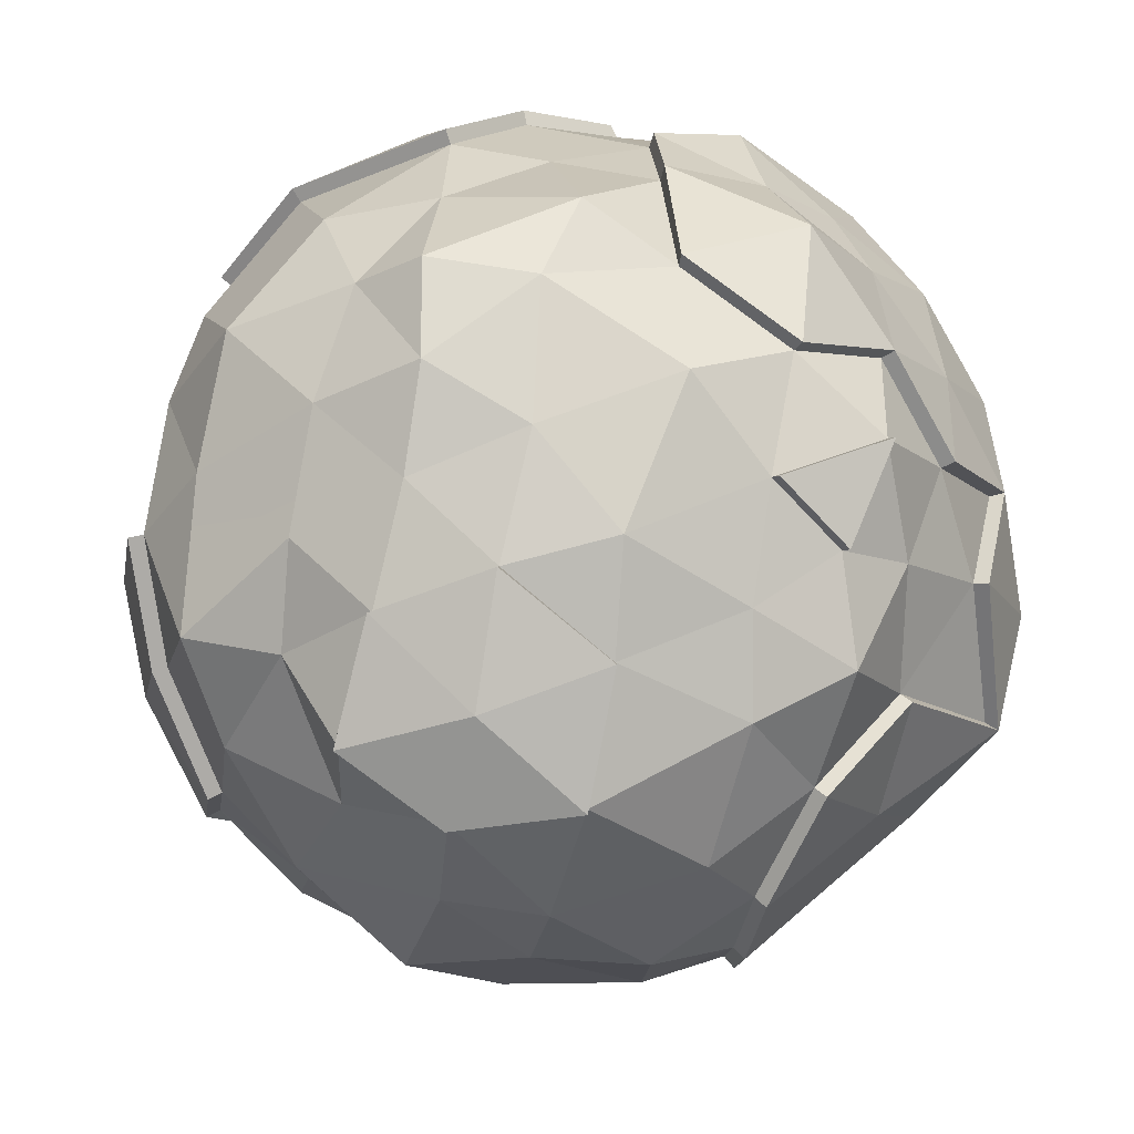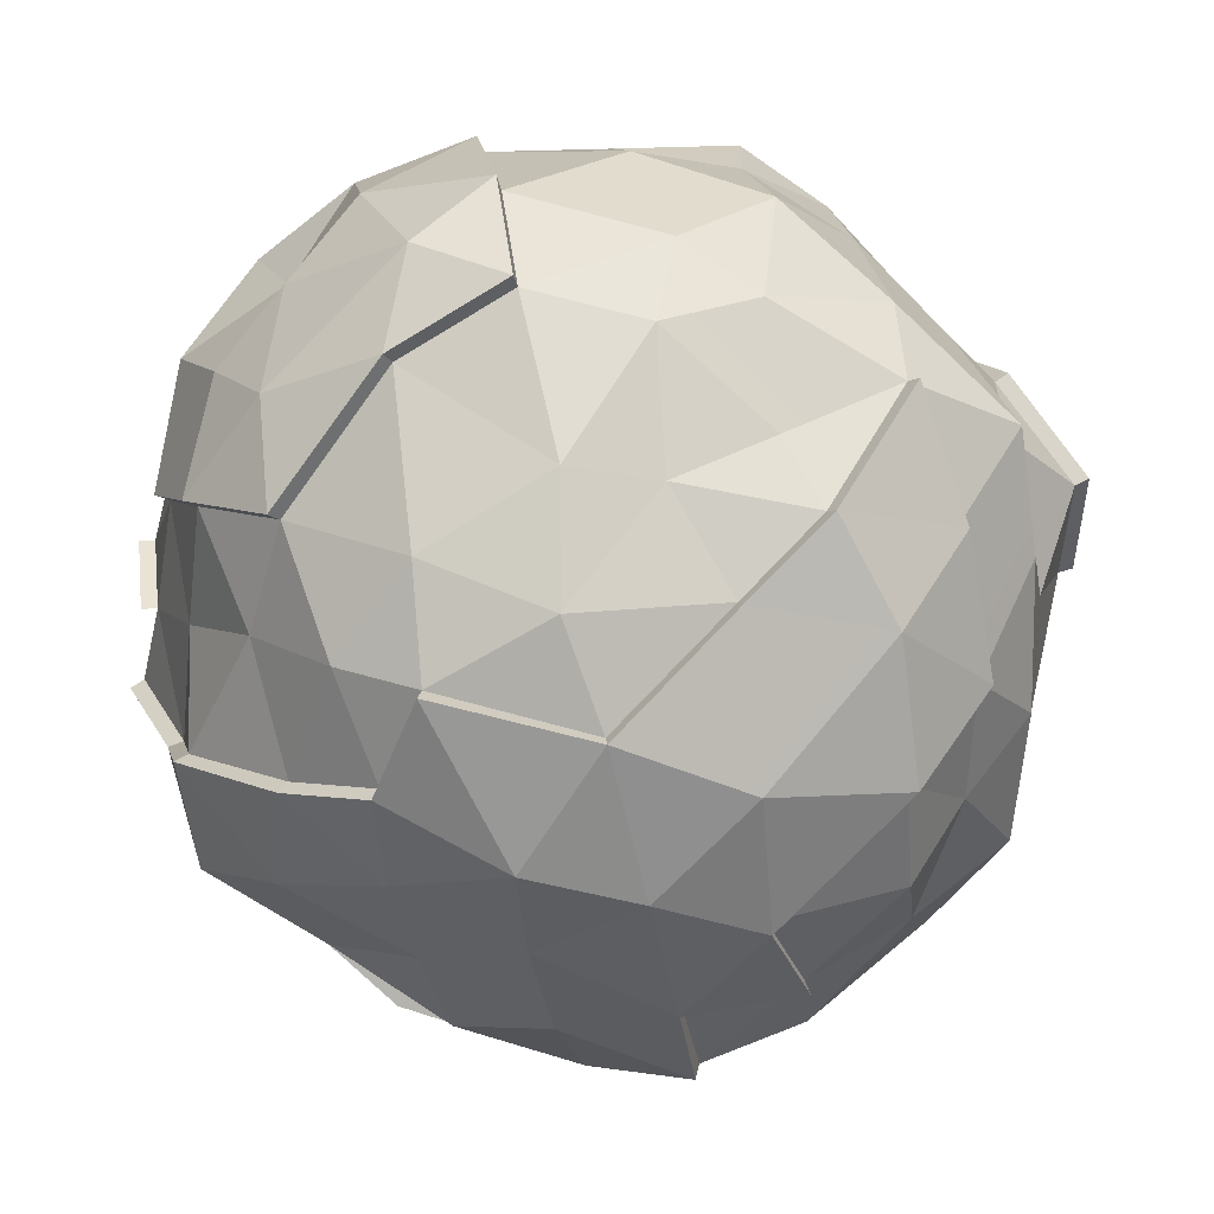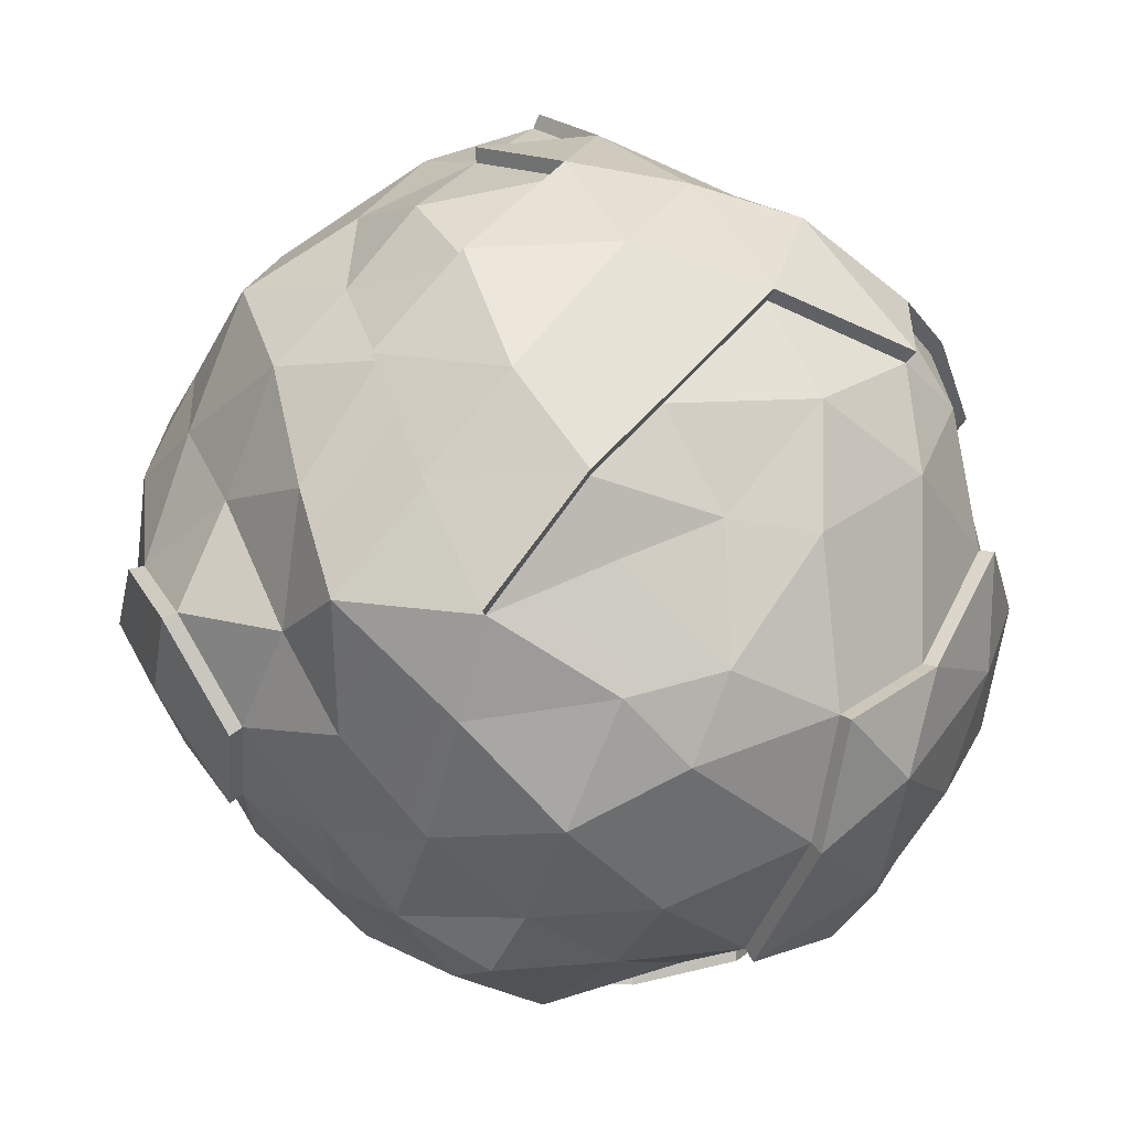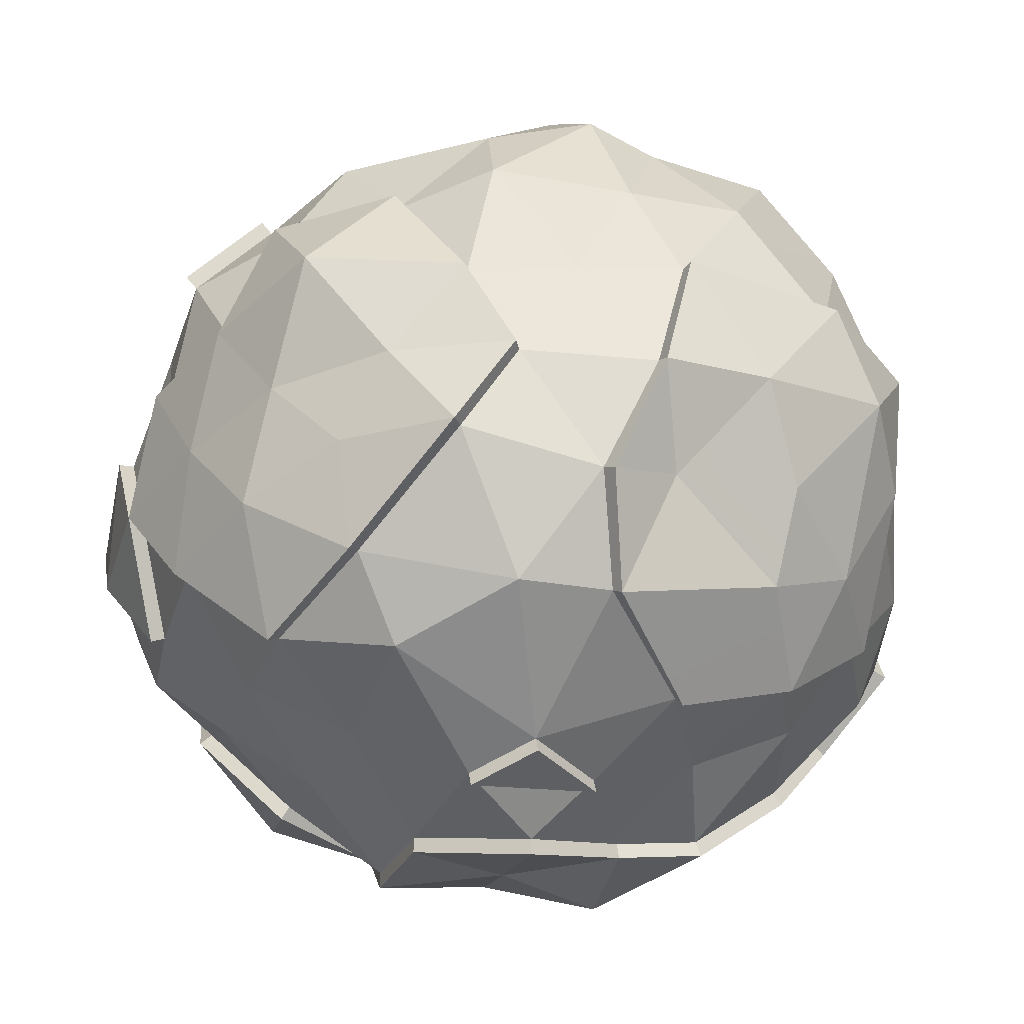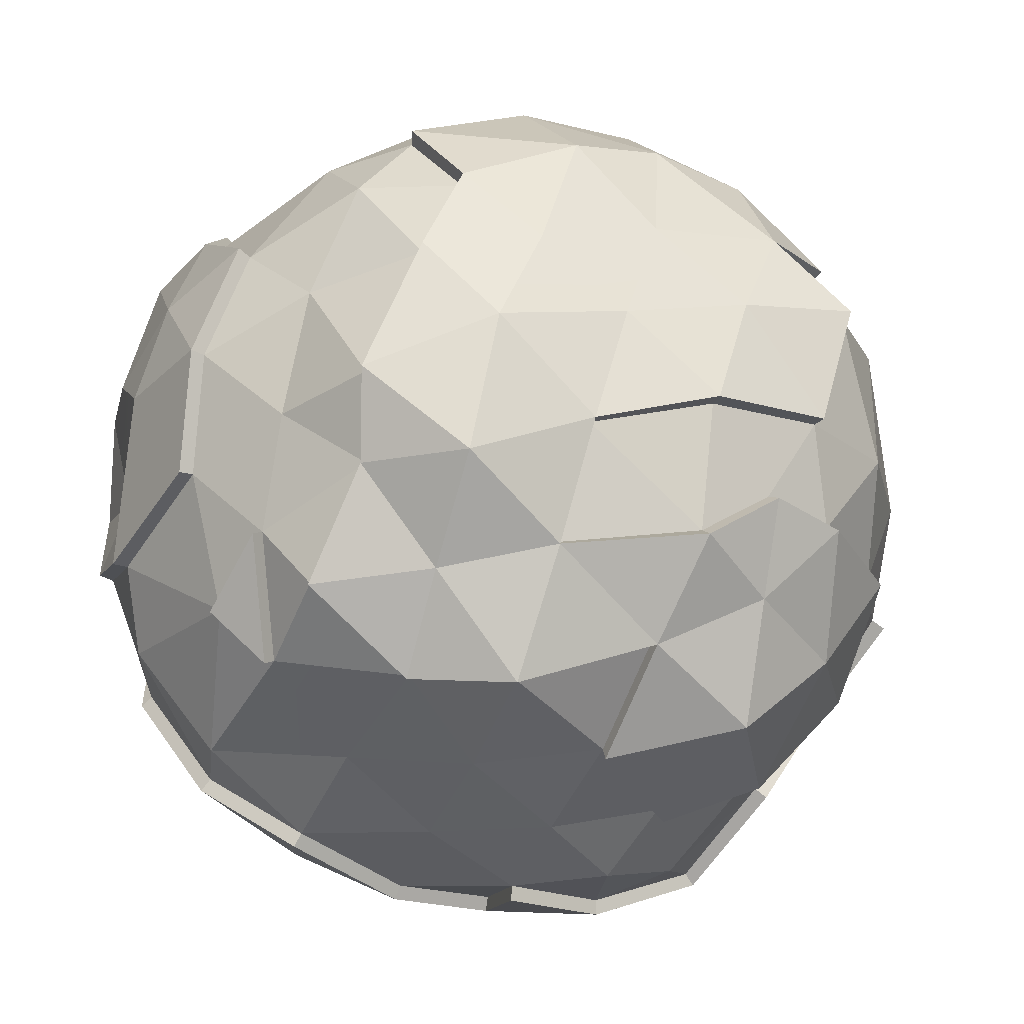
<metadata>
{"format":"obj","ext":"obj","renderer":"f3d","projection":"perspective","resolution":1024,"background":"white","views":[{"elev":38.2,"azim":-98.1,"up":"+Z"},{"elev":-9.5,"azim":152.0,"up":"+Z"},{"elev":77.4,"azim":0.5,"up":"+Y"},{"elev":39.5,"azim":57.0,"up":"+Z"},{"elev":-24.0,"azim":130.8,"up":"+Y"}]}
</metadata>
<code>
o Earth
v -0.8377 -0.2055 -0.4774
v -0.8486 0.6408 0.2345
v -0.3529 0.7305 -0.6485
v 0.09739 -0.2088 -0.8956
v -0.1449 -0.9289 -0.209
v -0.679 -0.4284 0.4918
v 0.08527 0.9669 0.1843
v 0.7087 0.5074 -0.485
v 0.8436 -0.4594 -0.159
v -0.1761 0.3773 0.9654
v -0.4939 0.5192 -0.6945
v -0.6836 0.2945 -0.6795
v -0.7945 -0.007167 -0.6035
v -0.9678 0.005468 -0.3692
v -0.9928 0.2264 -0.1664
v -0.9534 0.4306 0.08726
v -0.7536 0.6365 -0.01224
v -0.6493 0.7407 -0.2816
v -0.5008 0.7128 -0.463
v -0.794 -0.2199 0.4544
v -0.8655 0.07381 0.4049
v -0.9267 -0.2259 -0.2362
v -0.8833 -0.352 0.02438
v -0.8428 -0.4371 0.3019
v -0.1018 -0.229 -0.9203
v -0.3979 -0.2473 -0.8354
v -0.6913 -0.2168 -0.6554
v -0.2318 0.5184 -0.8272
v -0.1079 0.3036 -0.9931
v -0.01506 -0.002391 -0.9584
v -0.3511 -0.8776 -0.2416
v -0.546 -0.6448 -0.3709
v -0.7146 -0.392 -0.4299
v -0.09577 -0.815 -0.4043
v -0.3238 -0.9184 -0.02697
v -0.4752 -0.7836 0.2043
v -0.6029 -0.5944 0.3791
v -0.3812 0.4033 0.8503
v -0.5388 0.4608 0.669
v -0.7112 0.5489 0.4656
v -0.6108 -0.287 0.6452
v -0.4841 -0.1354 0.8421
v -0.2663 0.1402 0.9574
v 0.02578 1.036 0.02775
v -0.2382 0.9005 -0.4693
v -0.6128 0.7365 0.2931
v -0.4967 0.9431 0.2684
v -0.1814 1.007 0.31
v 0.2814 -0.03285 -0.8805
v -0.03447 0.7016 -0.7286
v 0.6145 -0.6391 -0.2541
v 0.3553 -0.774 -0.218
v 0.07952 -0.8614 -0.2202
v 0.2705 -0.332 -0.8306
v 0.522 -0.3816 -0.6121
v -0.2454 -0.5987 0.663
v -0.5055 -0.5547 0.6403
v -0.05404 -0.9313 0.01711
v 0.05734 -0.9042 0.2879
v -0.1015 0.5139 0.8638
v -0.01704 0.7898 0.7167
v 0.09473 0.9295 0.4635
v 0.3031 0.9101 0.08216
v 0.509 0.8726 -0.1836
v 0.705 0.688 -0.3169
v 0.8097 0.2947 -0.4556
v 0.901 -0.0196 -0.3729
v 0.8411 -0.2103 -0.3222
v 0.7537 -0.5706 0.04137
v 0.6221 -0.6757 0.3836
v 0.4686 -0.6742 0.5496
v 0.1369 -0.1765 0.9146
v -0.06689 0.02702 1.012
v 0.5468 0.7651 0.4638
v 0.314 0.8902 0.3962
v 0.09593 0.308 0.9366
v 0.3793 0.257 0.9012
v 0.8903 0.4283 0.03631
v 0.8255 0.5346 -0.2602
v 0.9175 -0.1172 0.1696
v 0.8721 -0.3057 -0.02745
v 0.6841 -0.1678 0.7113
v 0.4687 -0.4032 0.786
v 0.5611 0.06266 0.8324
v 0.2509 0.04881 0.9141
v 0.3826 -0.1932 0.8549
v 0.8281 -0.2372 0.4889
v 0.7323 -0.4223 0.5398
v 0.8326 -0.4408 0.1469
v 0.9601 0.1591 0.104
v 0.8978 -0.0396 -0.1037
v 0.8839 0.2612 -0.1669
v 0.7385 0.6119 0.327
v 0.7346 0.7002 -0.06642
v 0.5071 0.867 0.1006
v 0.4995 0.595 0.7085
v 0.2383 0.8351 0.5891
v 0.1888 0.5576 0.8471
v -0.1922 -0.1608 0.9016
v -0.3719 -0.3758 0.7892
v 0.3859 -0.8423 0.3077
v 0.2264 -0.8549 0.03643
v 0.4985 -0.7351 0.05077
v 0.5247 -0.1167 -0.7136
v 0.3972 0.8418 -0.4056
v 0.1737 0.954 -0.1466
v -0.237 0.879 0.5061
v -0.493 0.7005 0.5063
v -0.3071 0.6258 0.7096
v -0.371 -0.7167 0.4492
v -0.2278 -0.8797 0.2486
v 0.4933 -0.6686 -0.4689
v 0.1824 -0.748 -0.463
v 0.2498 -0.5514 -0.6648
v 0.03238 0.4734 -0.8753
v -0.3049 0.9827 0.03061
v -0.4168 0.8888 -0.2527
v -0.574 0.872 0.01736
v -0.5298 0.1944 0.7692
v -0.7343 0.2909 0.5733
v -0.7309 0.037 0.6249
v -0.7054 -0.5721 0.1073
v -0.5563 -0.82 -0.1358
v -0.3186 -0.7049 -0.5139
v -0.502 -0.4694 -0.6275
v -0.2969 0.000797 -0.9498
v -0.5886 0.01544 -0.7956
v -0.3563 0.3224 -0.9037
v -0.926 -0.2029 0.259
v -1.014 0.1507 0.1482
v -1.001 -0.1061 -0.06253
v -0.7461 0.5184 -0.522
v -0.8811 0.2549 -0.3982
v -0.8646 0.4463 -0.2136
v -0.9866 0.4401 0.09723
v -0.8788 0.6519 0.2504
v -0.9297 0.3668 0.3527
v -0.7148 -0.2369 -0.6735
v -0.8632 -0.226 -0.4922
v -0.7409 -0.4125 -0.4432
v -0.7378 0.5607 0.4867
v 0.4897 0.651 -0.6561
v 0.7316 0.5201 -0.5096
v 0.7051 -0.4486 -0.4144
v 0.869 -0.4758 -0.1785
v -0.532 -0.5655 0.662
v -0.7055 -0.4392 0.5135
v 0.1741 -0.8023 0.5404
v 0.2724 -0.6021 0.6998
v 0.7254 0.7105 -0.336
v 0.8714 -0.225 -0.3347
v 0.475 -0.7003 0.5735
v 0.6734 0.2936 0.7592
v 0.8268 0.2707 0.5535
v 0.4723 -0.4207 0.8172
v -0.8957 0.07499 0.4244
v -0.9545 -0.2465 -0.2456
v -0.9117 -0.3736 0.02069
v 0.1016 -0.2227 -0.9285
v -0.1026 -0.2443 -0.9528
v -0.4101 -0.263 -0.8652
v -0.09522 0.3088 -1.026
v -0.004535 -0.001681 -0.9928
v -0.5731 -0.6639 -0.3845
v 0.05598 -0.4372 -0.8433
v -0.004099 -0.7097 -0.7374
v -0.0977 -0.8478 -0.4187
v -0.3353 -0.9516 -0.01946
v -0.4904 -0.815 0.2127
v -0.6373 -0.2978 0.6669
v 0.02558 1.071 0.02362
v -0.1334 1.046 -0.1945
v -0.2419 0.9332 -0.4837
v 0.6202 0.3451 -0.6569
v 0.4683 0.1654 -0.7841
v 0.2973 -0.03004 -0.9126
v -0.0323 0.7253 -0.7554
v 0.2396 0.7246 -0.707
v 0.6406 -0.6581 -0.2699
v 0.2796 -0.351 -0.8597
v 0.5406 -0.3986 -0.6376
v 0.0315 -0.6389 0.7066
v -0.2524 -0.626 0.6853
v 0.05596 -0.9354 0.3057
v 0.8354 0.3018 -0.4797
v 0.9322 -0.02288 -0.3904
v 0.2058 -0.4293 0.8371
v 0.1427 -0.1861 0.9487
v 0.7062 0.6052 0.573
v 0.569 0.7893 0.4784
v 0.397 0.2656 0.9313
v 0.914 0.3684 0.2973
v 0.9234 0.4413 0.0412
v 0.926 0.1484 0.3875
v 0.9522 -0.1206 0.1781
v 0.7149 0.0103 0.6311
v 0.7148 -0.1588 0.7274
v 0.5883 0.06564 0.8557
v 0.3875 -0.2048 0.8886
v 0.8594 -0.2346 0.5062
v 0.8651 -0.456 0.1443
v 0.9045 -0.3209 -0.03009
v 0.7862 -0.5858 0.03873
v 0.9951 0.1623 0.1113
v 0.7681 0.6302 0.3356
v 0.5193 0.6108 0.734
v -0.1995 -0.1643 0.9366
v -0.1052 -0.4609 0.9242
v -0.3868 -0.3904 0.8184
v 0.3926 -0.8732 0.3246
v 0.7876 -0.2374 -0.5867
v 0.75 0.09636 -0.6399
v 0.5421 -0.1201 -0.7449
v 0.4093 0.8712 -0.4223
v 0.09785 0.9124 -0.5106
v 0.1811 0.9879 -0.1556
v -0.1078 -0.792 0.4981
v -0.2354 -0.9121 0.262
v -0.0567 -0.9667 0.023
v -0.3781 -0.746 0.4688
v 0.5166 -0.6847 -0.4909
v 0.2641 -0.5713 -0.6911
v 0.1931 -0.7783 -0.4789
v 0.3532 0.4326 -0.7844
v 0.04154 0.4885 -0.9066
v 0.1966 0.243 -0.9254
v -0.2341 0.5373 -0.8576
v -0.1871 1.042 0.3094
v -0.3132 1.018 0.02833
v -0.4293 0.9217 -0.2599
v -0.7623 0.2976 0.5947
v -0.7348 -0.5926 0.106
v -0.5826 -0.8444 -0.1385
v -0.7644 -0.5308 -0.1884
v -0.3305 -0.7315 -0.535
v -0.2351 -0.5033 -0.81
v -0.5172 -0.49 -0.6528
v -1.046 0.1556 0.1626
f 1 14 13
f 1 13 27
f 3 19 45
f 4 30 49
f 5 34 53
f 6 37 57
f 2 40 46
f 3 45 50
f 4 49 54
f 5 53 58
f 7 62 75
f 8 65 79
f 9 68 81
f 10 73 76
f 76 85 77
f 77 85 84
f 85 86 84
f 84 86 82
f 86 83 82
f 76 73 85
f 73 72 85
f 85 72 86
f 83 88 82
f 82 88 87
f 88 89 87
f 87 89 80
f 89 81 80
f 83 71 88
f 71 70 88
f 88 70 89
f 70 69 89
f 69 9 81
f 81 91 80
f 80 91 90
f 91 92 90
f 90 92 78
f 92 79 78
f 81 68 91
f 68 67 91
f 91 67 92
f 67 66 92
f 92 66 79
f 66 8 79
f 79 94 78
f 78 94 93
f 94 95 93
f 93 95 74
f 95 75 74
f 79 65 94
f 65 64 94
f 94 64 95
f 64 63 95
f 95 63 75
f 63 7 75
f 75 97 74
f 74 97 96
f 97 98 96
f 96 98 77
f 98 76 77
f 75 62 97
f 62 61 97
f 97 61 98
f 61 60 98
f 98 60 76
f 60 10 76
f 43 73 10
f 42 99 43
f 41 100 42
f 43 99 73
f 99 72 73
f 42 100 99
f 41 57 100
f 57 56 100
f 58 102 59
f 101 70 71
f 59 102 101
f 102 103 101
f 101 103 70
f 103 69 70
f 58 53 102
f 53 52 102
f 102 52 103
f 52 51 103
f 103 51 69
f 51 9 69
f 54 104 55
f 54 49 104
f 105 64 65
f 105 106 64
f 106 63 64
f 106 44 63
f 44 7 63
f 48 62 7
f 47 107 48
f 46 108 47
f 48 107 62
f 107 61 62
f 47 108 107
f 108 109 107
f 107 109 61
f 109 60 61
f 46 40 108
f 40 39 108
f 108 39 109
f 39 38 109
f 109 38 60
f 38 10 60
f 57 110 56
f 111 58 59
f 57 37 110
f 37 36 110
f 110 36 111
f 35 5 58
f 52 112 51
f 53 113 52
f 52 113 112
f 113 114 112
f 53 34 113
f 29 28 115
f 28 3 50
f 44 48 7
f 116 47 48
f 117 118 116
f 116 118 47
f 118 46 47
f 45 19 117
f 19 18 117
f 117 18 118
f 18 17 118
f 118 17 46
f 17 2 46
f 38 43 10
f 39 119 38
f 40 120 39
f 38 119 43
f 119 42 43
f 39 120 119
f 120 121 119
f 119 121 42
f 121 41 42
f 120 21 121
f 21 20 121
f 121 20 41
f 20 6 41
f 24 37 6
f 23 122 24
f 24 122 37
f 122 36 37
f 122 123 36
f 32 31 123
f 123 31 35
f 31 5 35
f 31 34 5
f 32 124 31
f 33 125 32
f 31 124 34
f 32 125 124
f 33 27 125
f 27 26 125
f 25 30 4
f 26 126 25
f 27 127 26
f 25 126 30
f 126 29 30
f 26 127 126
f 127 128 126
f 126 128 29
f 128 28 29
f 27 13 127
f 13 12 127
f 127 12 128
f 12 11 128
f 128 11 28
f 11 3 28
f 20 24 6
f 21 129 20
f 20 129 24
f 129 23 24
f 21 130 129
f 130 131 129
f 129 131 23
f 131 22 23
f 16 15 130
f 130 15 131
f 15 14 131
f 131 14 22
f 14 1 22
f 11 19 3
f 12 132 11
f 13 133 12
f 11 132 19
f 132 18 19
f 12 133 132
f 133 134 132
f 132 134 18
f 134 17 18
f 13 14 133
f 14 15 133
f 133 15 134
f 15 16 134
f 134 16 17
f 16 2 17
f 86 72 188 199
f 54 55 181 180
f 125 26 161 237
f 35 58 219 168
f 4 54 180 159
f 72 99 207 188
f 2 16 135 136
f 80 90 204 195
f 27 33 140 138
f 33 32 164 140
f 111 36 169 218
f 123 35 168 233
f 90 78 193 204
f 9 51 179 145
f 101 71 152 210
f 122 23 158 232
f 69 81 202 203
f 124 125 237 235
f 30 29 162 163
f 104 49 176 213
f 89 69 203 201
f 111 59 184 218
f 117 116 229 230
f 68 9 145 151
f 34 124 235 167
f 65 8 143 150
f 59 101 210 184
f 116 48 228 229
f 56 110 220 183
f 26 25 160 161
f 67 68 151 186
f 21 120 231 156
f 71 83 155 152
f 78 93 205 193
f 25 4 159 160
f 66 67 186 185
f 55 104 213 181
f 83 86 199 155
f 44 106 216 171
f 6 57 146 147
f 93 74 190 205
f 8 66 185 143
f 45 117 230 173
f 77 84 198 191
f 23 22 157 158
f 110 111 218 220
f 113 34 167 223
f 84 82 197 198
f 22 1 139 157
f 58 111 218 219
f 100 56 183 209
f 50 45 173 177
f 112 114 222 221
f 48 44 171 228
f 57 41 170 146
f 28 50 177 227
f 106 105 214 216
f 32 123 233 164
f 16 130 238 135
f 115 28 227 225
f 74 96 206 190
f 41 6 147 170
f 29 115 225 162
f 81 89 201 202
f 40 2 136 141
f 96 77 191 206
f 51 112 221 179
f 99 100 209 207
f 120 40 141 231
f 105 65 150 214
f 82 87 200 197
f 114 113 223 222
f 87 80 195 200
f 36 123 233 169
f 49 30 163 176
f 123 122 232 233
f 130 21 156 238
f 1 27 138 139
f 136 135 137
f 139 138 140
f 139 140 157
f 136 137 141
f 147 146 170
f 149 152 155
f 153 196 154
f 191 198 153
f 153 198 196
f 198 197 196
f 188 187 199
f 199 187 155
f 187 149 155
f 196 194 154
f 197 200 196
f 196 200 194
f 200 195 194
f 201 203 202
f 194 192 154
f 195 204 194
f 194 204 192
f 204 193 192
f 192 189 154
f 193 205 192
f 192 205 189
f 205 190 189
f 189 153 154
f 190 206 189
f 189 206 153
f 206 191 153
f 209 208 207
f 207 208 188
f 208 187 188
f 209 183 208
f 183 182 208
f 208 182 187
f 182 149 187
f 148 152 149
f 184 210 148
f 148 210 152
f 144 151 145
f 181 211 144
f 144 211 151
f 211 186 151
f 181 213 211
f 213 212 211
f 211 212 186
f 212 185 186
f 176 175 213
f 213 175 212
f 175 174 212
f 212 174 185
f 174 143 185
f 142 150 143
f 178 214 142
f 177 215 178
f 142 214 150
f 178 215 214
f 215 216 214
f 177 173 215
f 173 172 215
f 215 172 216
f 172 171 216
f 182 148 149
f 183 217 182
f 182 217 148
f 217 184 148
f 183 220 217
f 220 218 217
f 217 218 184
f 169 168 218
f 218 168 219
f 179 144 145
f 179 221 144
f 221 181 144
f 221 222 181
f 222 180 181
f 167 166 223
f 223 166 222
f 166 165 222
f 222 165 180
f 165 159 180
f 174 142 143
f 175 224 174
f 176 226 175
f 174 224 142
f 224 178 142
f 175 226 224
f 226 225 224
f 224 225 178
f 225 177 178
f 176 163 226
f 163 162 226
f 226 162 225
f 225 227 177
f 172 229 171
f 173 230 172
f 171 229 228
f 172 230 229
f 141 137 231
f 137 156 231
f 157 234 158
f 158 234 232
f 234 233 232
f 233 168 169
f 157 140 234
f 140 164 234
f 234 164 233
f 235 166 167
f 237 236 235
f 235 236 166
f 236 165 166
f 237 161 236
f 161 160 236
f 236 160 165
f 160 159 165
f 137 238 156
f 137 135 238

</code>
